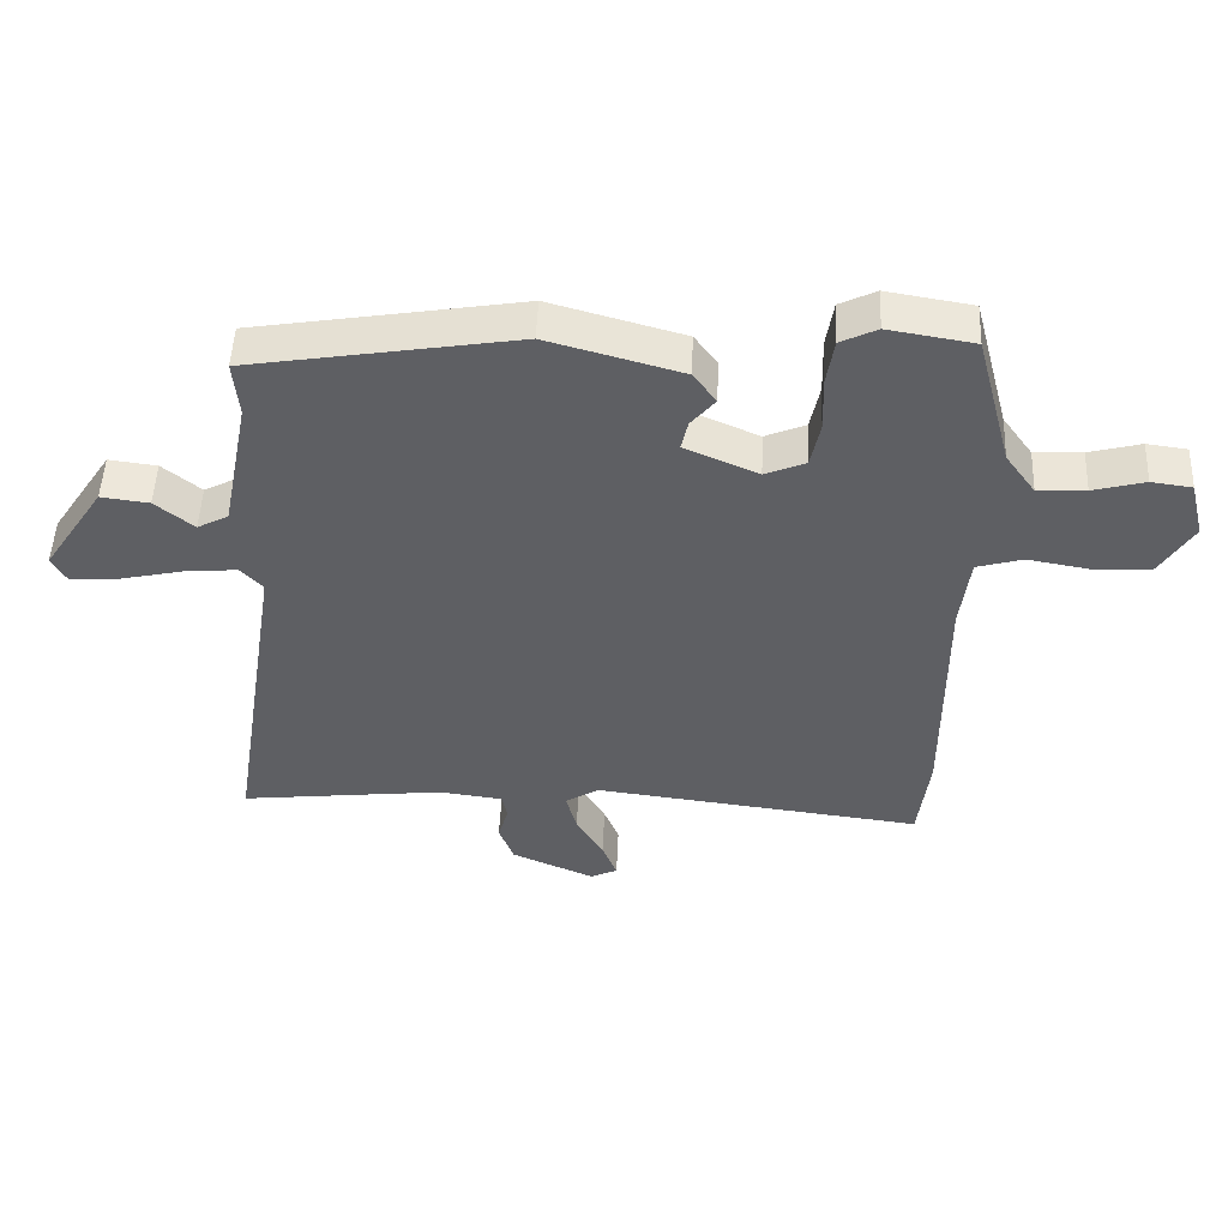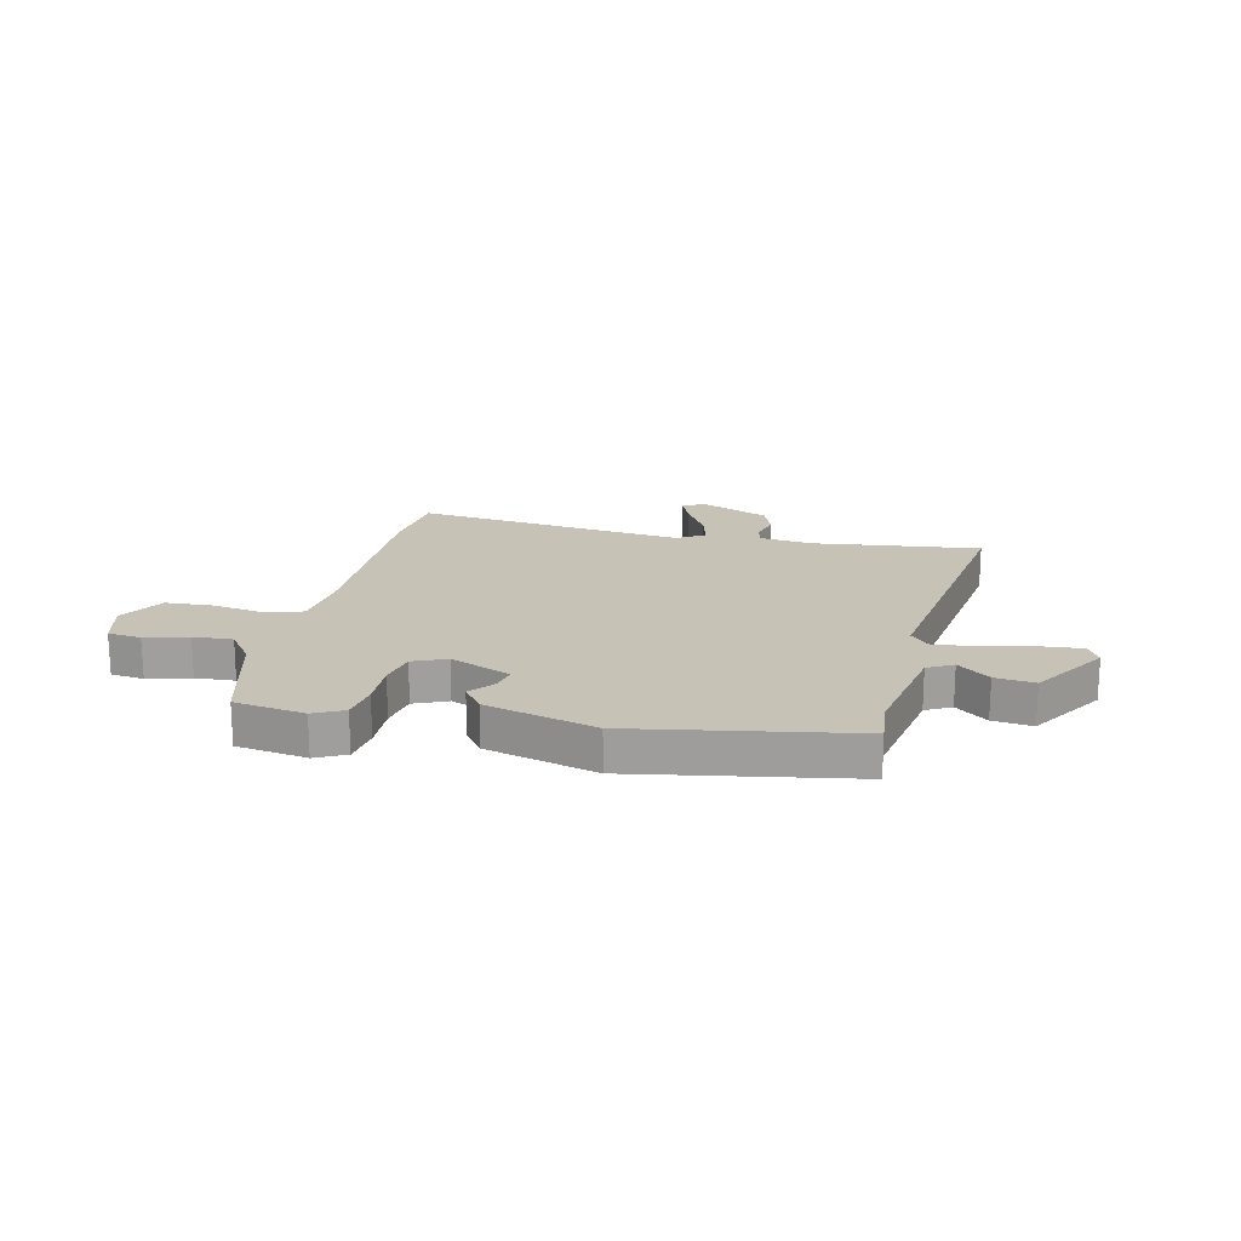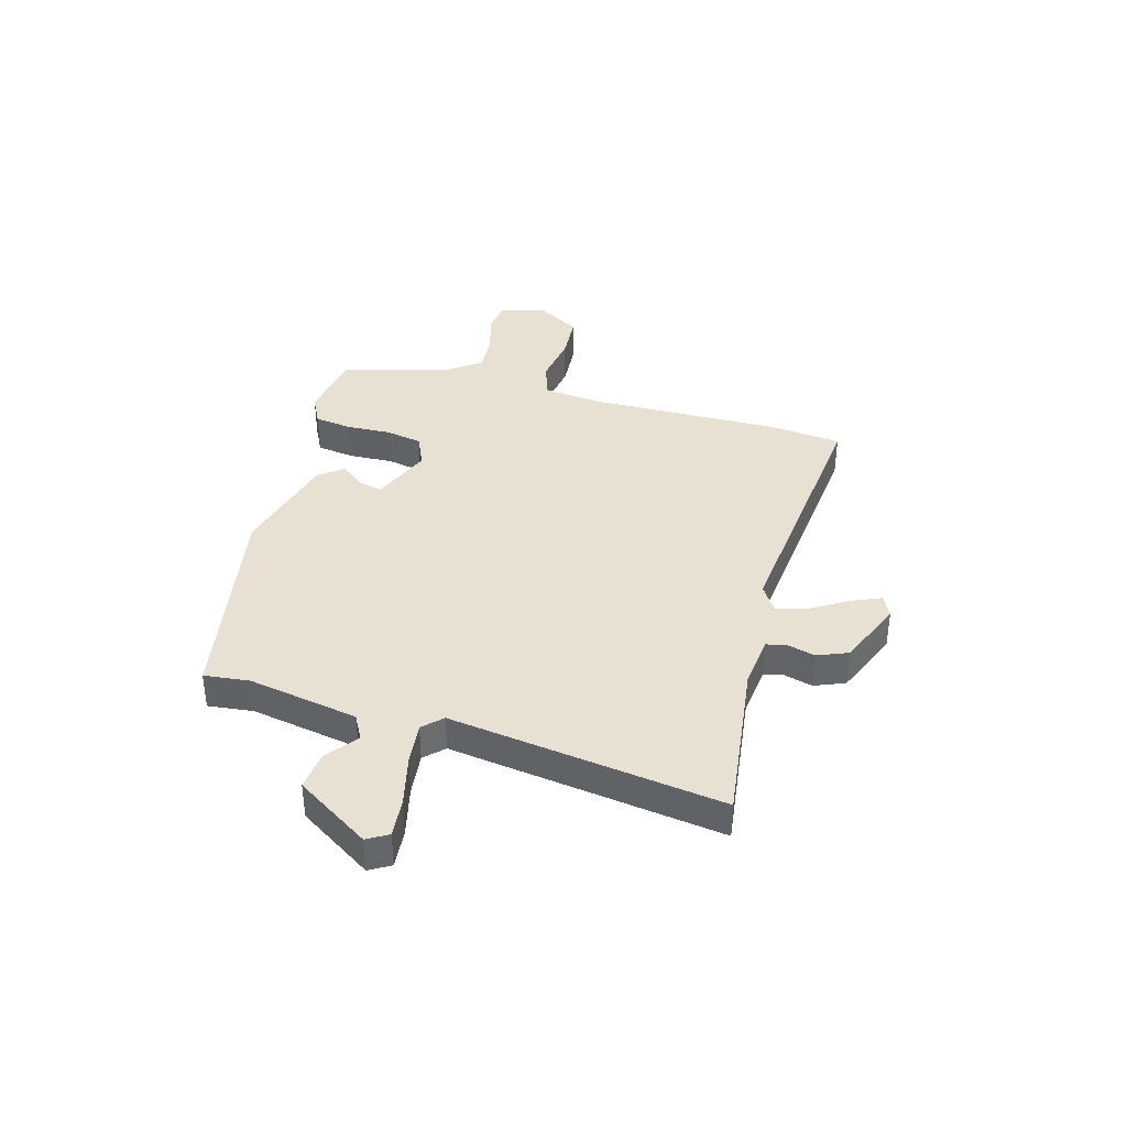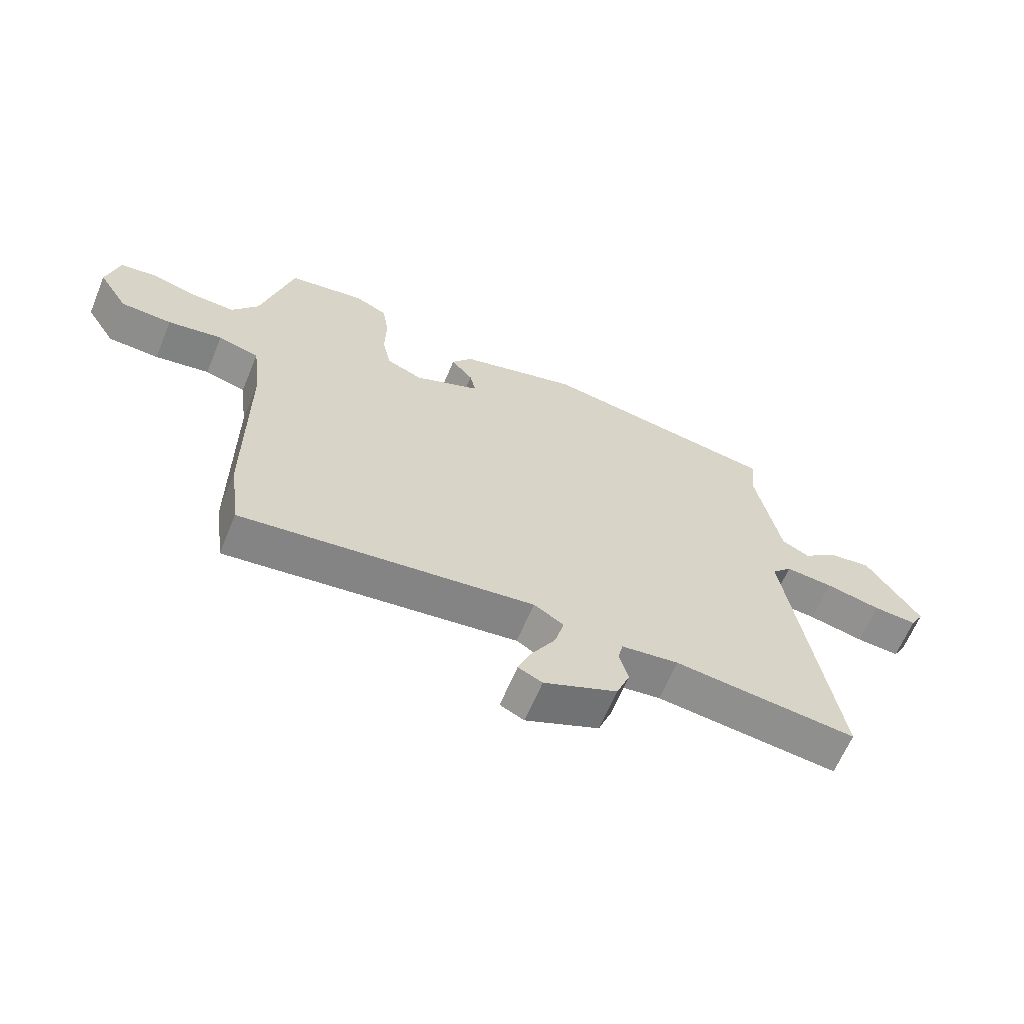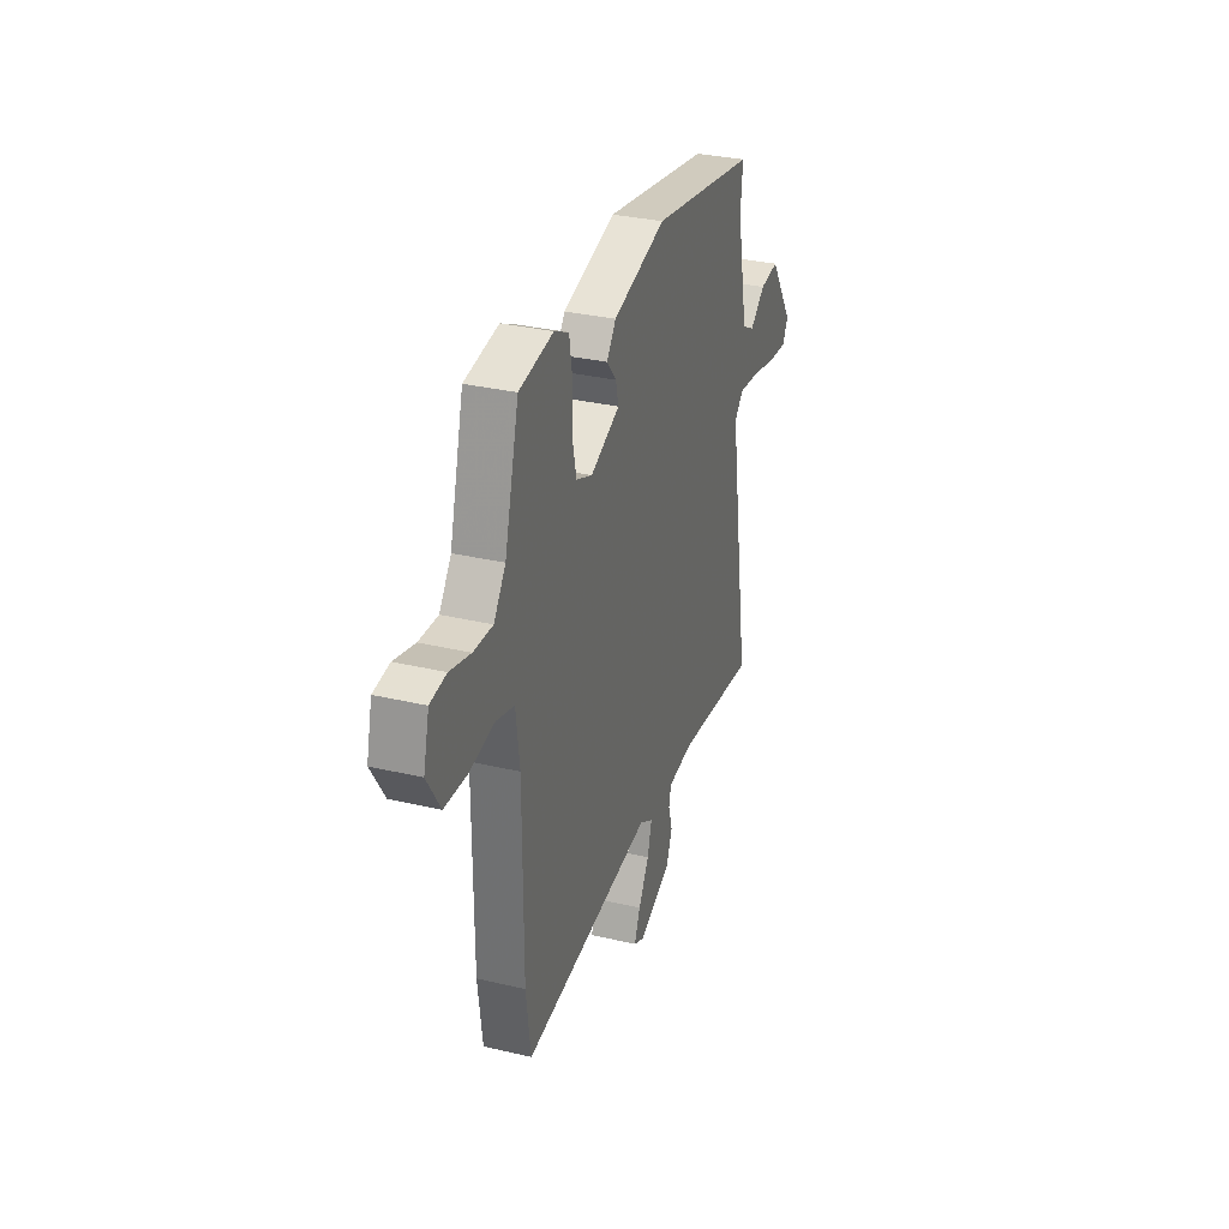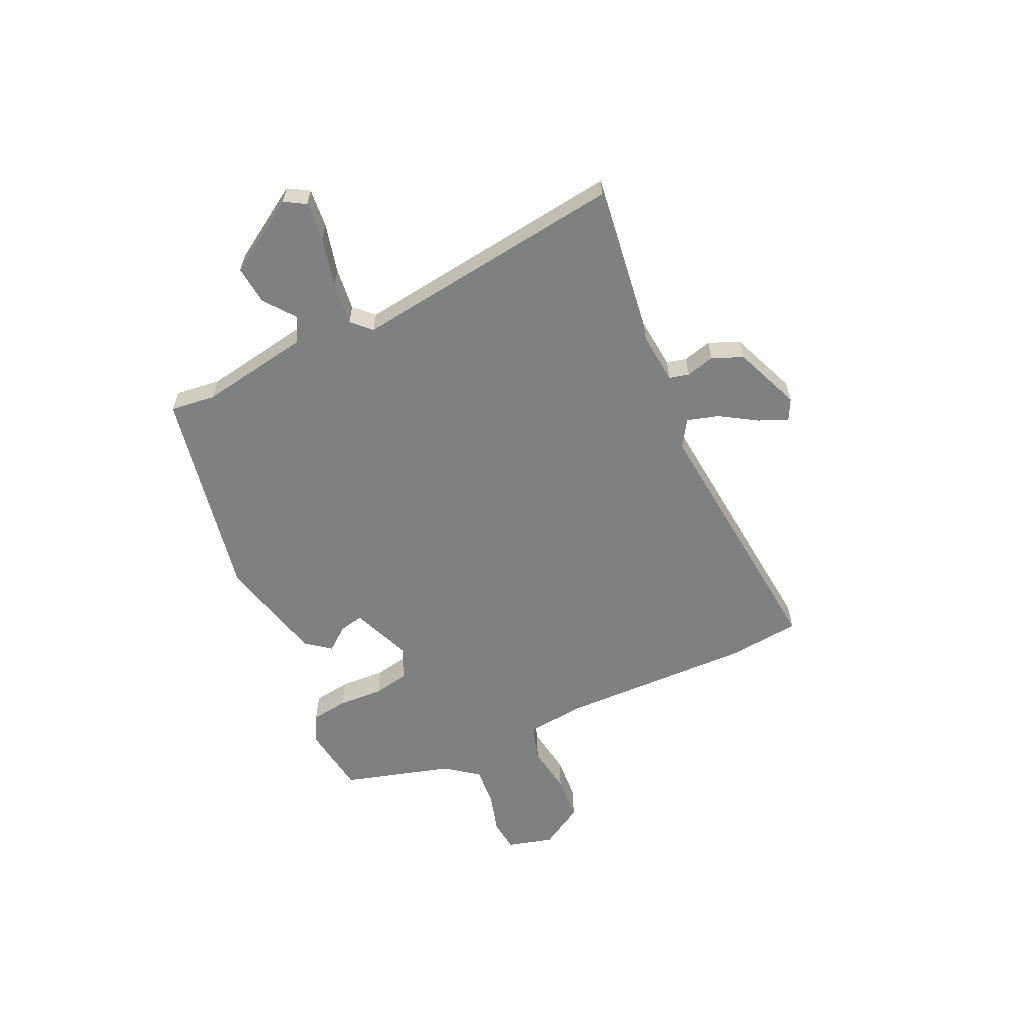
<metadata>
{"format":"obj","ext":"obj","renderer":"f3d","projection":"perspective","resolution":1024,"background":"white","views":[{"elev":49.5,"azim":-177.6,"up":"+Z"},{"elev":18.9,"azim":12.2,"up":"+Y"},{"elev":38.6,"azim":104.6,"up":"+Y"},{"elev":-63.7,"azim":-22.5,"up":"+Z"},{"elev":31.7,"azim":-71.5,"up":"+Z"},{"elev":-60.1,"azim":113.4,"up":"+Y"}]}
</metadata>
<code>
v 0.461 0.07 0.403
v 0.453 0.07 0.319
v 0.493 0.07 0.117
v 0.539 0.07 0.093
v 0.596 0.07 0.139
v 0.667 0.07 0.148
v 0.756 0.07 0.014
v 0.734 0.07 -0.025
v 0.662 0.07 -0.02
v 0.57 0.07 0
v 0.491 0.07 0.007
v 0.458 0.07 -0.028
v 0.537 0.07 -0.529
v 0.235 0.07 -0.496
v 0.14 0.07 -0.508
v 0.132 0.07 -0.545
v 0.147 0.07 -0.597
v 0.125 0.07 -0.654
v 0.003 0.07 -0.707
v -0.037 0.07 -0.688
v -0.015 0.07 -0.634
v 0.025 0.07 -0.566
v 0.041 0.07 -0.507
v -0.009 0.07 -0.477
v -0.495 0.07 -0.537
v -0.512 0.07 -0.404
v -0.512 0.07 -0.049
v -0.526 0.07 0.061
v -0.594 0.07 0.08
v -0.685 0.07 0.064
v -0.77 0.07 0.068
v -0.819 0.07 0.147
v -0.798 0.07 0.232
v -0.738 0.07 0.24
v -0.661 0.07 0.22
v -0.59 0.07 0.217
v -0.546 0.07 0.278
v -0.493 0.07 0.48
v -0.366 0.07 0.501
v -0.312 0.07 0.475
v -0.301 0.07 0.407
v -0.303 0.07 0.324
v -0.289 0.07 0.257
v -0.229 0.07 0.232
v -0.12 0.07 0.279
v -0.13 0.07 0.323
v -0.166 0.07 0.366
v -0.132 0.07 0.412
v 0.066 0.07 0.467
v 0.461 0 0.403
v 0.453 0 0.319
v 0.493 0 0.117
v 0.539 0 0.093
v 0.596 0 0.139
v 0.667 0 0.148
v 0.756 0 0.014
v 0.734 0 -0.025
v 0.662 0 -0.02
v 0.57 0 0
v 0.491 0 0.007
v 0.458 0 -0.028
v 0.537 0 -0.529
v 0.235 0 -0.496
v 0.14 0 -0.508
v 0.132 0 -0.545
v 0.147 0 -0.597
v 0.125 0 -0.654
v 0.003 0 -0.707
v -0.037 0 -0.688
v -0.015 0 -0.634
v 0.025 0 -0.566
v 0.041 0 -0.507
v -0.009 0 -0.477
v -0.495 0 -0.537
v -0.512 0 -0.404
v -0.512 0 -0.049
v -0.526 0 0.061
v -0.594 0 0.08
v -0.685 0 0.064
v -0.77 0 0.068
v -0.819 0 0.147
v -0.798 0 0.232
v -0.738 0 0.24
v -0.661 0 0.22
v -0.59 0 0.217
v -0.546 0 0.278
v -0.493 0 0.48
v -0.366 0 0.501
v -0.312 0 0.475
v -0.301 0 0.407
v -0.303 0 0.324
v -0.289 0 0.257
v -0.229 0 0.232
v -0.12 0 0.279
v -0.13 0 0.323
v -0.166 0 0.366
v -0.132 0 0.412
v 0.066 0 0.467
f 46 47 48 49
f 45 46 49 1
f 44 45 1 2
f 39 40 41 42
f 37 38 39 42
f 36 37 42 43
f 32 33 34 35
f 32 35 36
f 29 30 31 32
f 28 29 32 36
f 24 25 26 27
f 23 24 27 28
f 19 20 21 22
f 19 22 23
f 16 17 18 19
f 15 16 19 23
f 14 15 23 28
f 12 13 14 28
f 7 8 9 10
f 7 10 11
f 4 5 6 7
f 4 7 11
f 3 4 11 12
f 44 2 3 12
f 36 43 44
f 12 28 36 44
f 98 97 96 95
f 50 98 95 94
f 51 50 94 93
f 91 90 89 88
f 91 88 87 86
f 92 91 86 85
f 84 83 82 81
f 85 84 81
f 81 80 79 78
f 85 81 78 77
f 76 75 74 73
f 77 76 73 72
f 71 70 69 68
f 72 71 68
f 68 67 66 65
f 72 68 65 64
f 77 72 64 63
f 77 63 62 61
f 59 58 57 56
f 60 59 56
f 56 55 54 53
f 60 56 53
f 61 60 53 52
f 61 52 51 93
f 93 92 85
f 93 85 77 61
f 1 50 51 2
f 2 51 52 3
f 3 52 53 4
f 4 53 54 5
f 5 54 55 6
f 6 55 56 7
f 7 56 57 8
f 8 57 58 9
f 9 58 59 10
f 10 59 60 11
f 11 60 61 12
f 12 61 62 13
f 13 62 63 14
f 14 63 64 15
f 15 64 65 16
f 16 65 66 17
f 17 66 67 18
f 18 67 68 19
f 19 68 69 20
f 20 69 70 21
f 21 70 71 22
f 22 71 72 23
f 23 72 73 24
f 24 73 74 25
f 25 74 75 26
f 26 75 76 27
f 27 76 77 28
f 28 77 78 29
f 29 78 79 30
f 30 79 80 31
f 31 80 81 32
f 32 81 82 33
f 33 82 83 34
f 34 83 84 35
f 35 84 85 36
f 36 85 86 37
f 37 86 87 38
f 38 87 88 39
f 39 88 89 40
f 40 89 90 41
f 41 90 91 42
f 42 91 92 43
f 43 92 93 44
f 44 93 94 45
f 45 94 95 46
f 46 95 96 47
f 47 96 97 48
f 48 97 98 49
f 49 98 50 1

</code>
